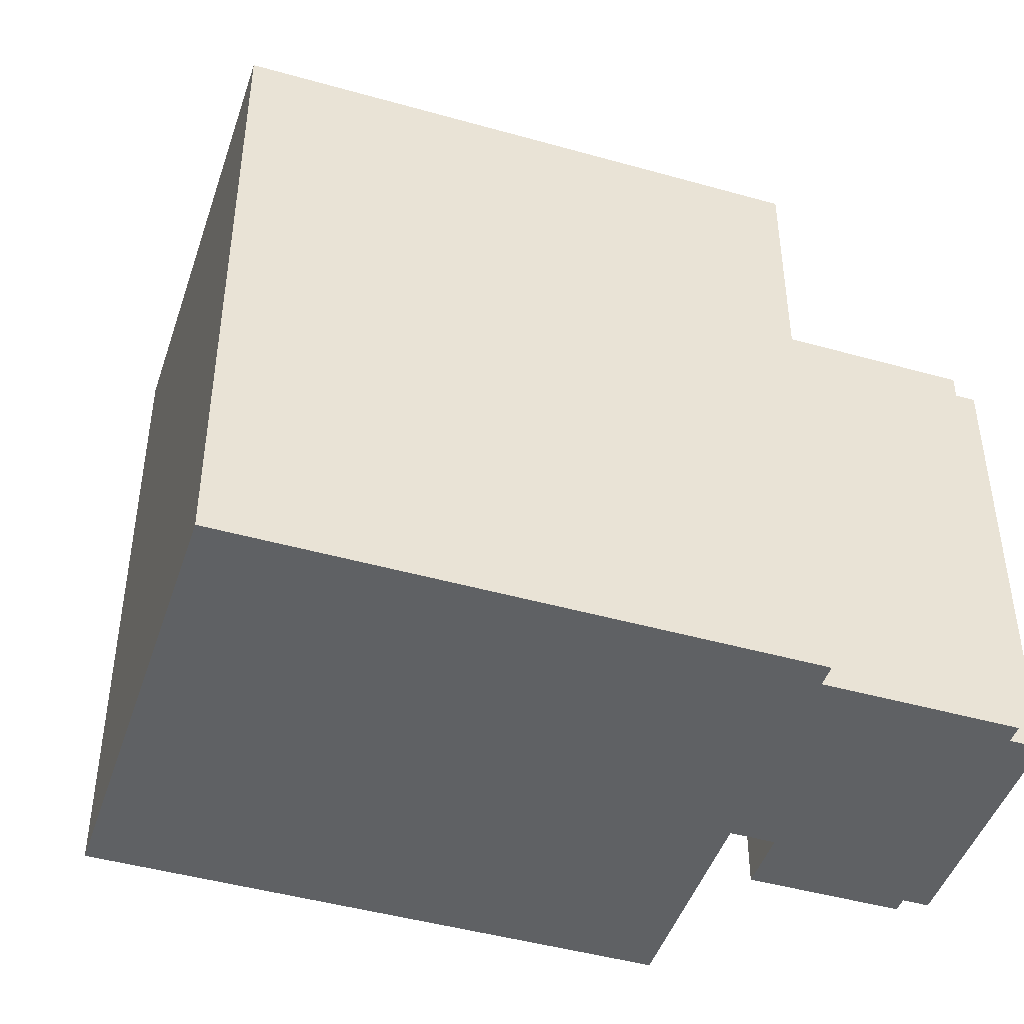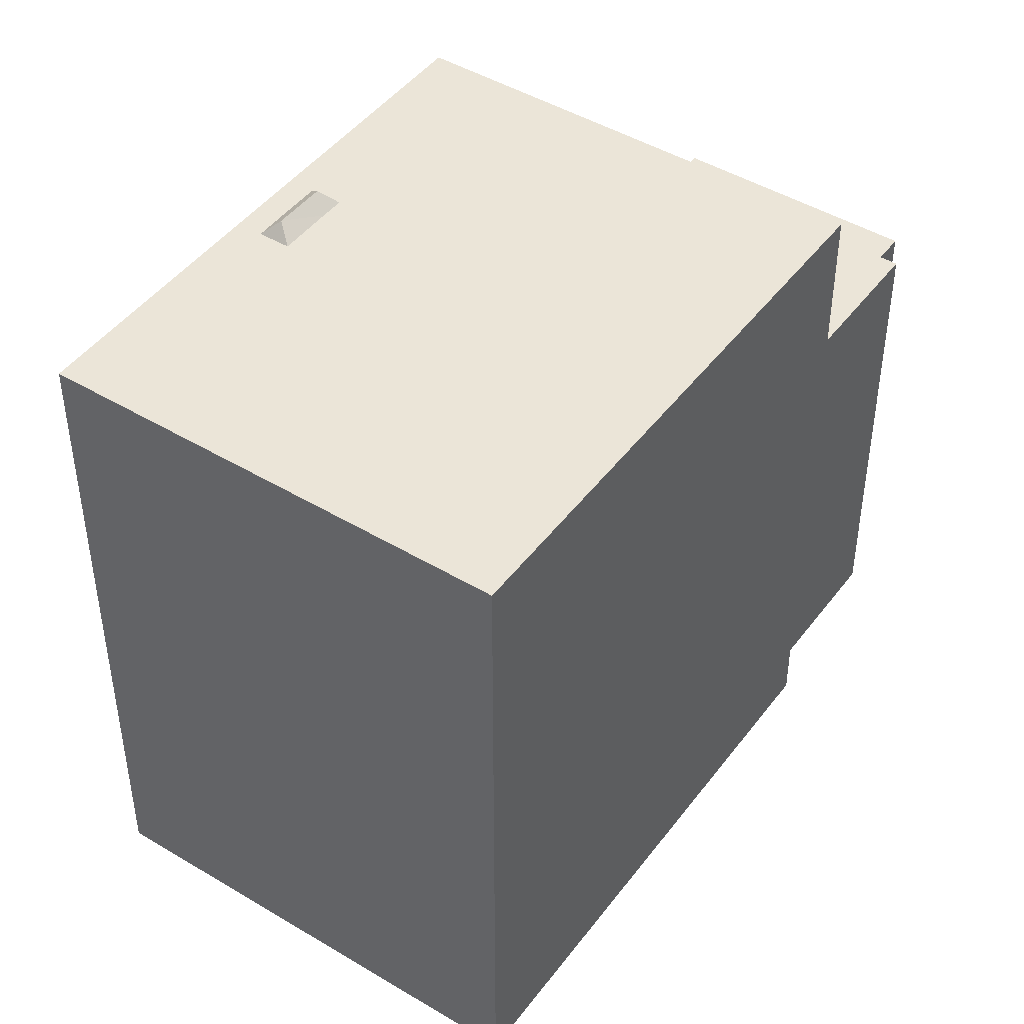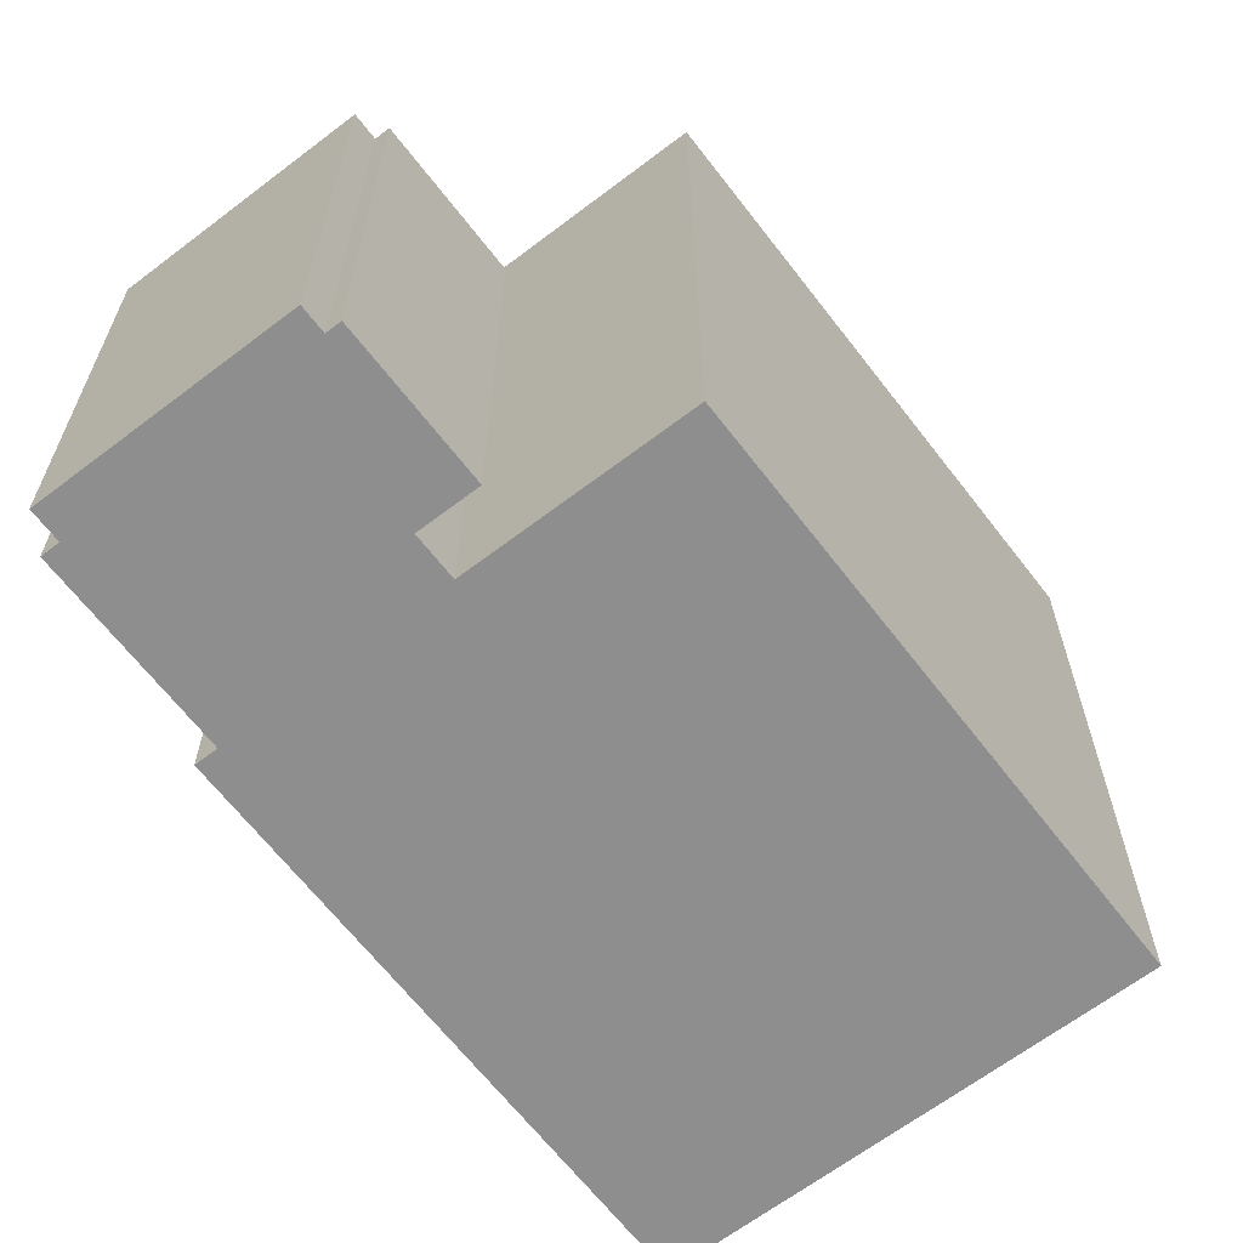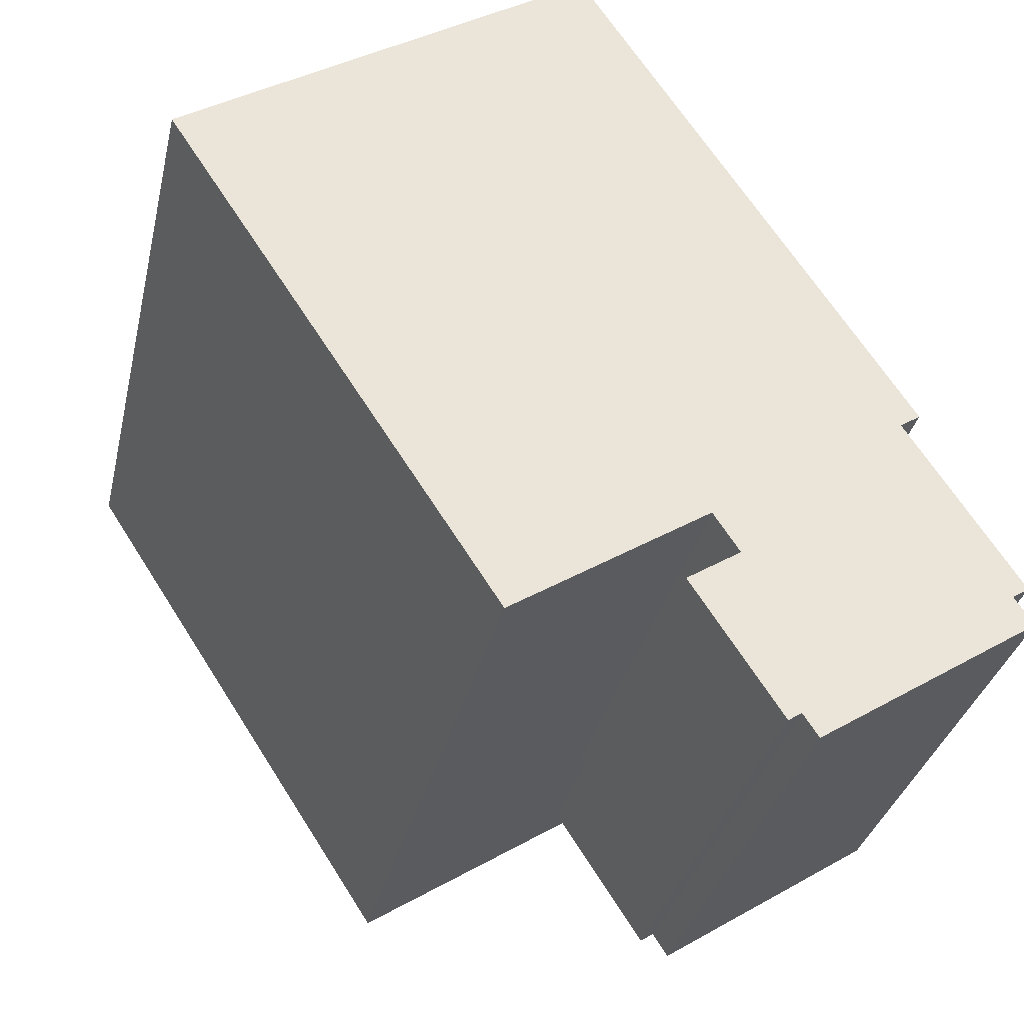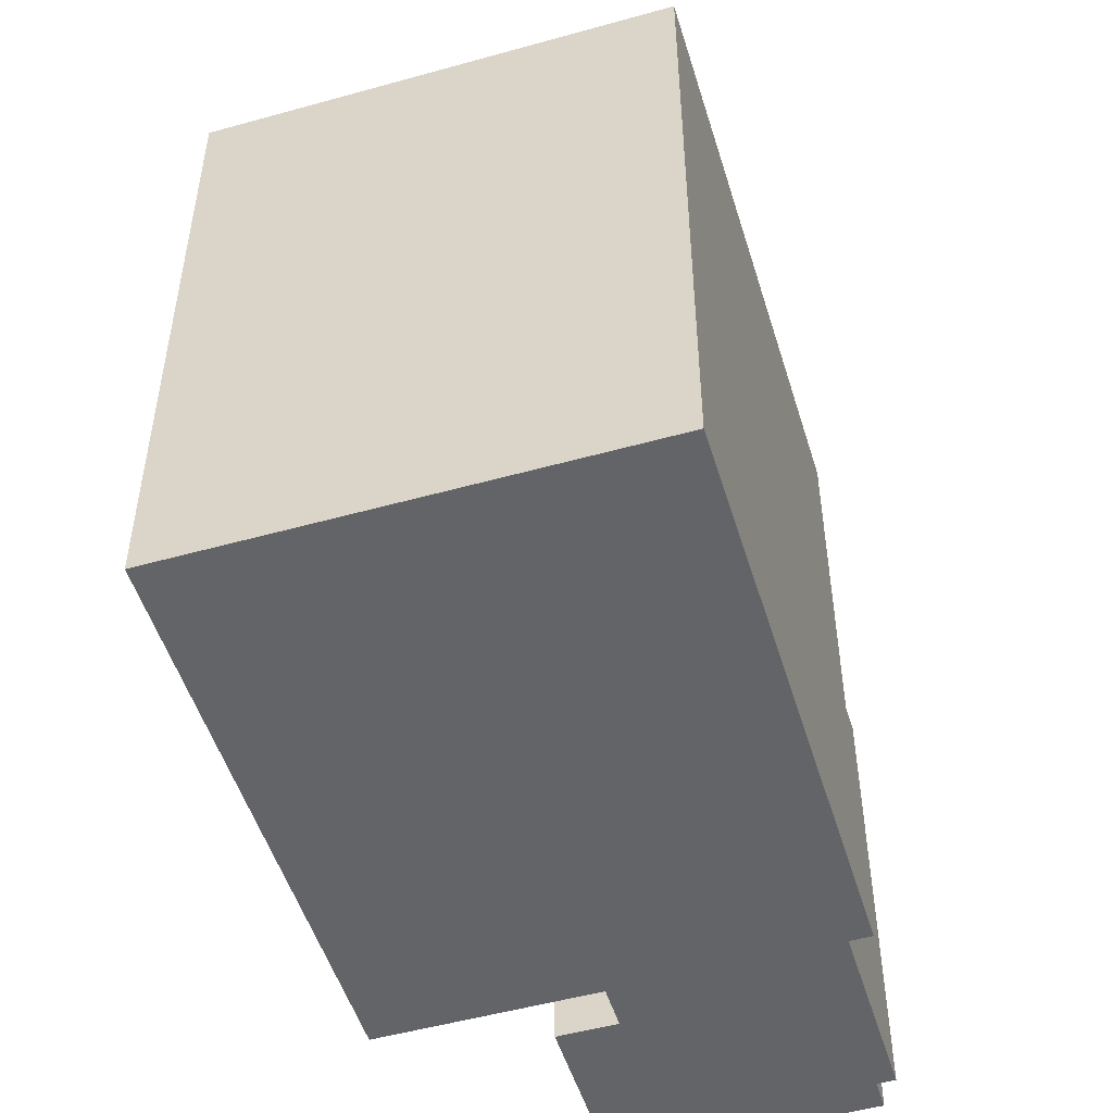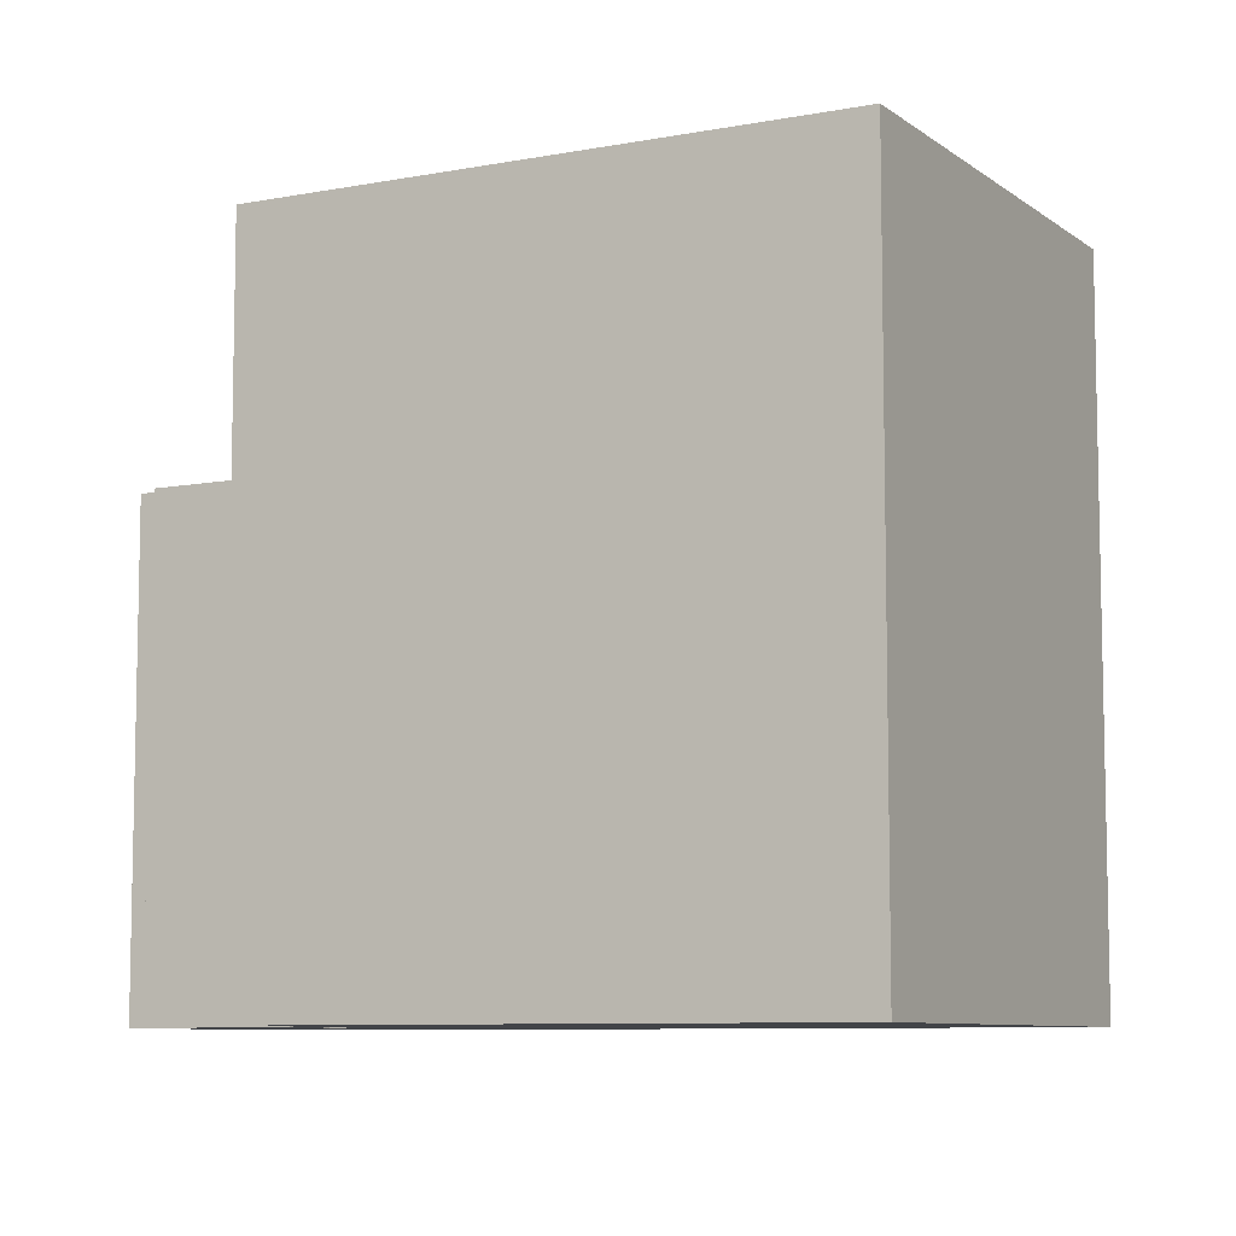
<metadata>
{"format":"obj","ext":"obj","renderer":"f3d","projection":"perspective","resolution":1024,"background":"white","views":[{"elev":-45.7,"azim":38.9,"up":"+Y"},{"elev":45.8,"azim":1.5,"up":"+Y"},{"elev":-65.0,"azim":-175.6,"up":"+Y"},{"elev":-32.8,"azim":-12.6,"up":"+Z"},{"elev":-51.1,"azim":-16.2,"up":"+Y"},{"elev":-8.1,"azim":-95.0,"up":"+Y"}]}
</metadata>
<code>
v -6.736 5.993 2.643
v 0.003605 5.993 7.039
v 0.0726 5.993 6.933
v -6.736 5.993 2.643
v 0.0726 5.993 6.933
v 1.882 5.993 -3.548
v -6.736 5.993 2.643
v -3.518 5.993 -0.454
v -3.981 5.993 -0.7563
v -6.736 5.993 2.643
v 1.882 5.993 -3.548
v -3.518 5.993 -0.454
v -3.518 5.993 -0.454
v 1.882 5.993 -3.548
v -2.995 5.993 -1.255
v -6.736 5.993 2.643
v -3.981 5.993 -0.7563
v -3.458 5.993 -1.558
v -3.232 5.993 -1.895
v -2.769 5.993 -1.592
v 1.882 5.993 -3.548
v -2.995 5.993 -1.255
v 1.882 5.993 -3.548
v -2.769 5.993 -1.592
v -3.458 5.993 -1.558
v -3.232 5.993 -1.895
v -1.33 5.993 -5.643
v -3.232 5.993 -1.895
v 1.882 5.993 -3.548
v -1.33 5.993 -5.643
v -6.736 5.993 2.643
v -3.458 5.993 -1.558
v -1.33 5.993 -5.643
v 0.0726 5.993 6.933
v 5.082 5.993 -1.46
v 1.882 5.993 -3.548
v 0.0726 5.993 6.933
v 5.409 5.993 -1.247
v 5.082 5.993 -1.46
v -3.636 6.233 -0.8044
v -2.995 5.993 -1.255
v -2.769 5.993 -1.592
v -3.636 6.233 -0.8044
v -2.769 5.993 -1.592
v -3.116 6.233 -1.58
v -3.636 6.233 -0.8044
v -3.518 5.993 -0.454
v -2.995 5.993 -1.255
v -3.232 5.993 -1.895
v -3.116 6.233 -1.58
v -2.769 5.993 -1.592
v -3.981 5.993 -0.7563
v -3.518 5.993 -0.454
v -3.636 6.233 -0.8044
v -3.981 5.993 -0.7563
v -3.636 6.233 -0.8044
v -3.458 5.993 -1.558
v -3.458 5.993 -1.558
v -3.116 6.233 -1.58
v -3.232 5.993 -1.895
v -3.636 6.233 -0.8044
v -3.116 6.233 -1.58
v -3.458 5.993 -1.558
v 1.882 2.662 -3.548
v 5.082 2.662 -1.46
v 2.306 2.662 -4.196
v 1.429 2.662 -4.768
v 2.306 2.662 -4.196
v 3.093 2.662 -6.839
v 1.429 2.662 -4.768
v 3.093 2.662 -6.839
v 2.874 2.662 -6.982
v 5.082 2.662 -1.46
v 6.897 2.662 -4.242
v 6.63 2.662 -4.416
v 2.306 2.662 -4.196
v 5.082 2.662 -1.46
v 6.63 2.662 -4.416
v 2.306 2.662 -4.196
v 6.63 2.662 -4.416
v 3.093 2.662 -6.839
v 3.093 2.662 -6.839
v 6.63 2.662 -4.416
v 6.93 2.662 -4.876
v 3.34 2.662 -7.218
v -6.736 -5.539 2.643
v 0.003605 -5.539 7.039
v 0.003605 5.993 7.039
v -6.736 5.993 2.643
v 0.003605 -5.539 7.039
v 0.0726 -5.539 6.933
v 0.0726 5.993 6.933
v 0.003605 5.993 7.039
v 0.0726 -5.539 6.933
v 5.409 -5.539 -1.247
v 5.409 5.993 -1.247
v 0.0726 5.993 6.933
v 5.082 5.993 -1.46
v 5.409 5.993 -1.247
v 5.082 2.662 -1.46
v 5.082 2.662 -1.46
v 5.409 5.993 -1.247
v 5.409 -5.539 -1.247
v 5.082 -5.539 -1.46
v 1.882 5.993 -3.548
v 5.082 5.993 -1.46
v 5.082 2.662 -1.46
v 1.882 2.662 -3.548
v -1.33 5.993 -5.643
v 1.882 2.662 -3.548
v 1.882 -5.539 -3.548
v -1.33 -5.539 -5.643
v -1.33 5.993 -5.643
v 1.882 5.993 -3.548
v 1.882 2.662 -3.548
v -6.736 5.993 2.643
v -4.033 -5.539 -1.5
v -6.736 -5.539 2.643
v -4.033 -5.539 -1.5
v -1.33 5.993 -5.643
v -1.33 -5.539 -5.643
v -6.736 5.993 2.643
v -1.33 5.993 -5.643
v -4.033 -5.539 -1.5
v 1.882 2.662 -3.548
v 2.306 2.662 -4.196
v 2.306 -5.539 -4.196
v 1.882 -5.539 -3.548
v 5.082 -5.539 -1.46
v 6.897 -5.539 -4.242
v 6.897 2.662 -4.242
v 5.082 2.662 -1.46
v 6.63 2.662 -4.416
v 6.897 2.662 -4.242
v 6.897 -5.539 -4.242
v 6.63 -5.539 -4.416
v 6.63 -5.539 -4.416
v 6.93 -5.539 -4.876
v 6.93 2.662 -4.876
v 6.63 2.662 -4.416
v 3.34 2.662 -7.218
v 6.93 2.662 -4.876
v 6.93 -5.539 -4.876
v 3.34 -5.539 -7.218
v 3.093 2.662 -6.839
v 3.34 2.662 -7.218
v 3.34 -5.539 -7.218
v 3.093 -5.539 -6.839
v 2.874 2.662 -6.982
v 3.093 2.662 -6.839
v 3.093 -5.539 -6.839
v 2.874 -5.539 -6.982
v 1.429 2.662 -4.768
v 2.874 2.662 -6.982
v 2.874 -5.539 -6.982
v 1.429 -5.539 -4.768
v 1.429 -5.539 -4.768
v 2.306 -5.539 -4.196
v 2.306 2.662 -4.196
v 1.429 2.662 -4.768
v -1.33 -5.539 -5.643
v 1.882 -5.539 -3.548
v 2.306 -5.539 -4.196
v 1.429 -5.539 -4.768
v 2.874 -5.539 -6.982
v 3.093 -5.539 -6.839
v 3.34 -5.539 -7.218
v 6.93 -5.539 -4.876
v 6.63 -5.539 -4.416
v 6.897 -5.539 -4.242
v 5.082 -5.539 -1.46
v 5.409 -5.539 -1.247
v 0.0726 -5.539 6.933
v 0.003605 -5.539 7.039
v -6.736 -5.539 2.643
v -4.033 -5.539 -1.5
g CDNNDG02_0007690
f 1 2 3
f 4 5 6
f 7 8 9
f 10 11 12
f 13 14 15
f 16 17 18
f 19 20 21
f 22 23 24
f 25 26 27
f 28 29 30
f 31 32 33
f 34 35 36
f 37 38 39
f 40 41 42
f 43 44 45
f 46 47 48
f 49 50 51
f 52 53 54
f 55 56 57
f 58 59 60
f 61 62 63
f 64 65 66
f 67 68 69
f 70 71 72
f 73 74 75
f 76 77 78
f 79 80 81
f 82 83 84
f 85 82 84
f 86 88 89
f 88 86 87
f 90 92 93
f 90 91 92
f 97 94 96
f 95 96 94
f 98 99 100
f 103 101 102
f 101 103 104
f 108 105 107
f 106 107 105
f 111 112 110
f 109 110 112
f 113 114 115
f 116 117 118
f 119 120 121
f 122 123 124
f 125 127 128
f 125 126 127
f 129 131 132
f 129 130 131
f 135 133 134
f 133 135 136
f 138 139 137
f 137 139 140
f 142 143 141
f 141 143 144
f 145 147 148
f 145 146 147
f 151 149 150
f 149 151 152
f 153 155 156
f 153 154 155
f 160 157 159
f 159 157 158
f 173 175 176
f 173 174 175
f 162 173 176
f 161 162 176
f 168 166 167
f 163 164 166
f 164 165 166
f 162 171 173
f 163 166 169
f 162 163 171
f 166 168 169
f 173 171 172
f 163 169 171
f 169 170 171

</code>
